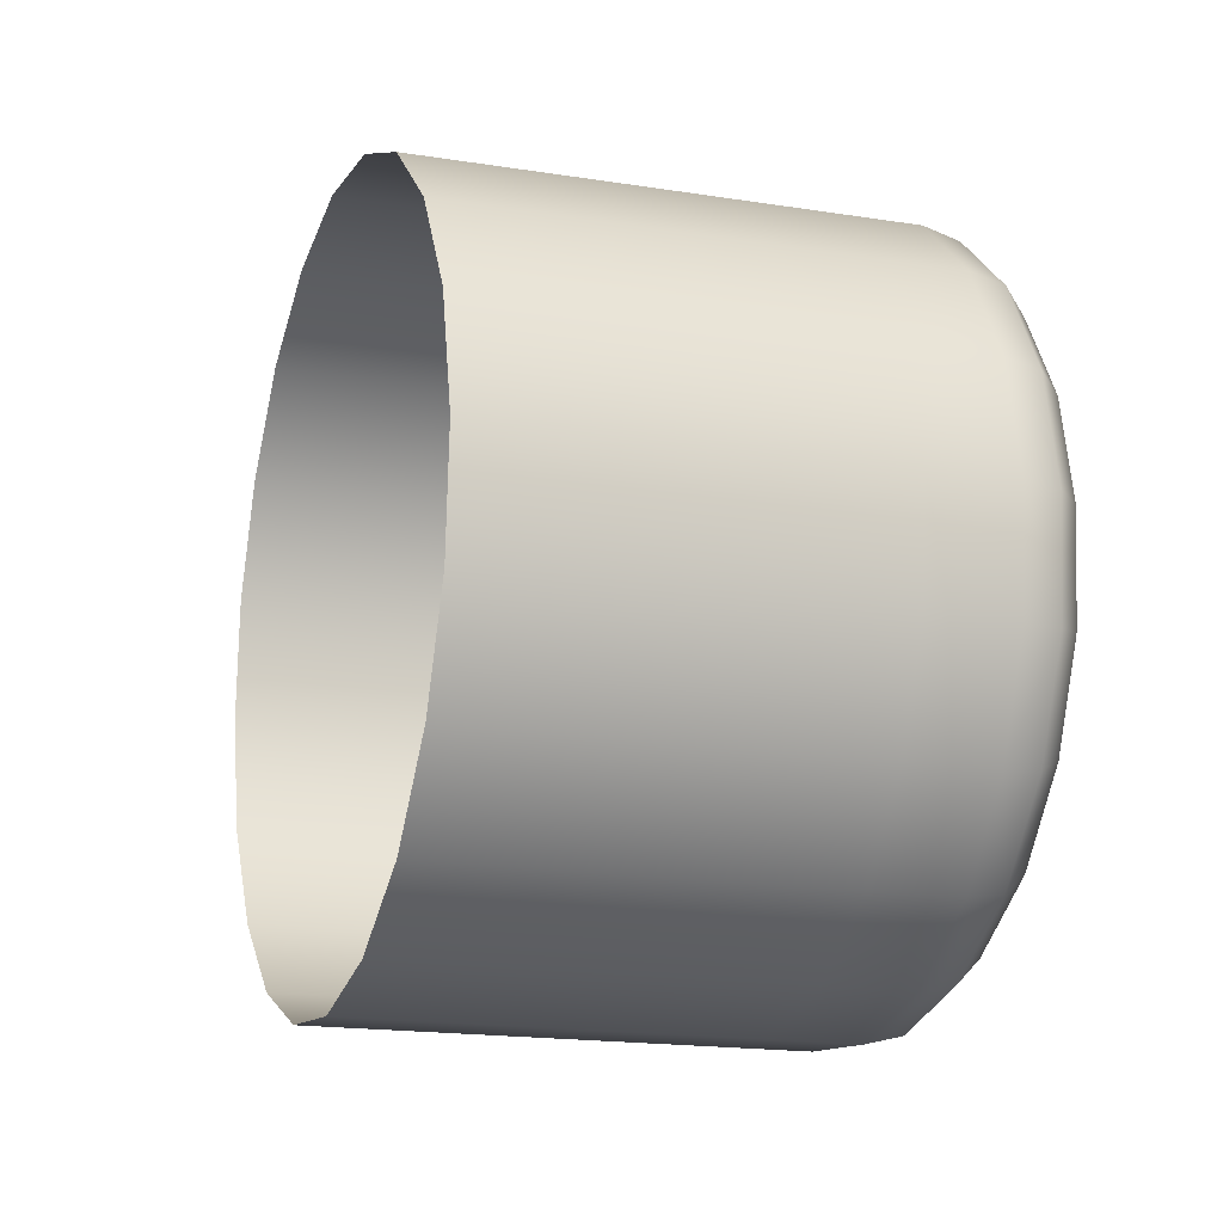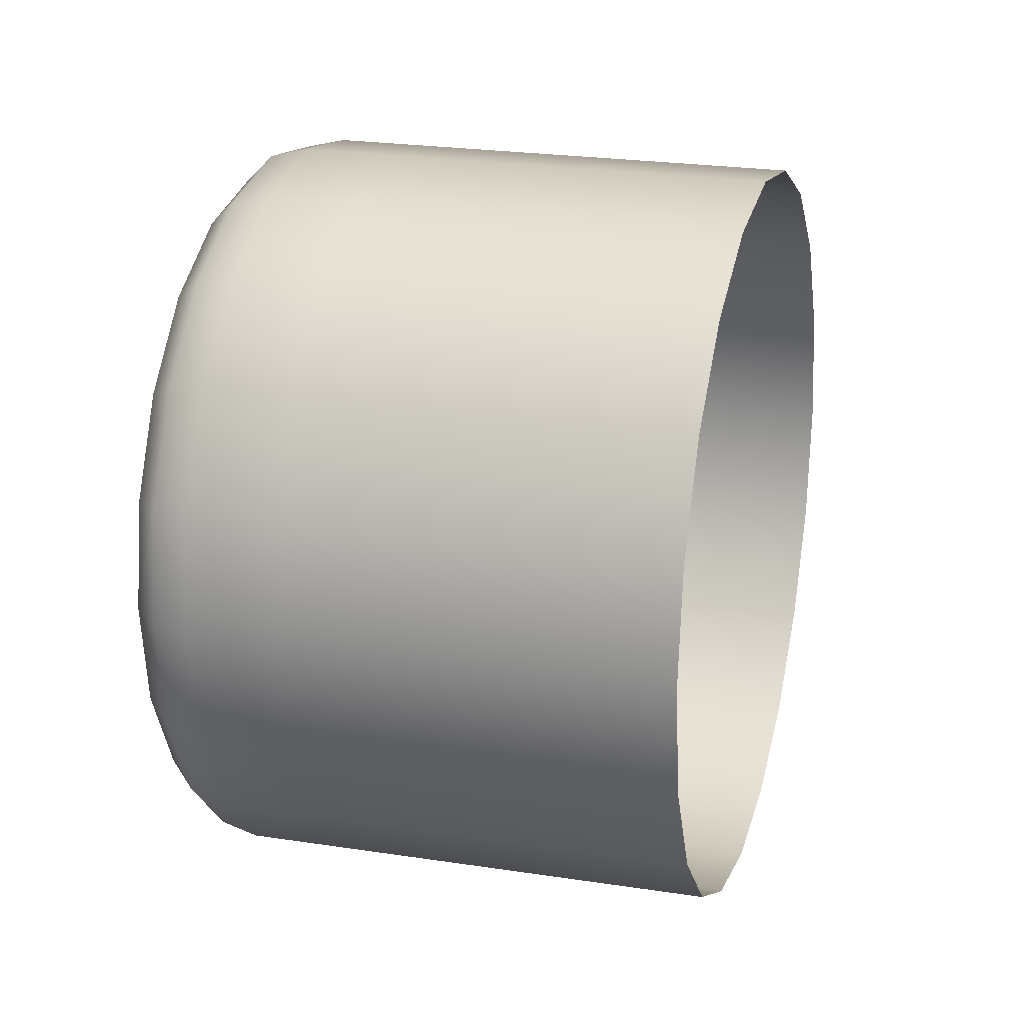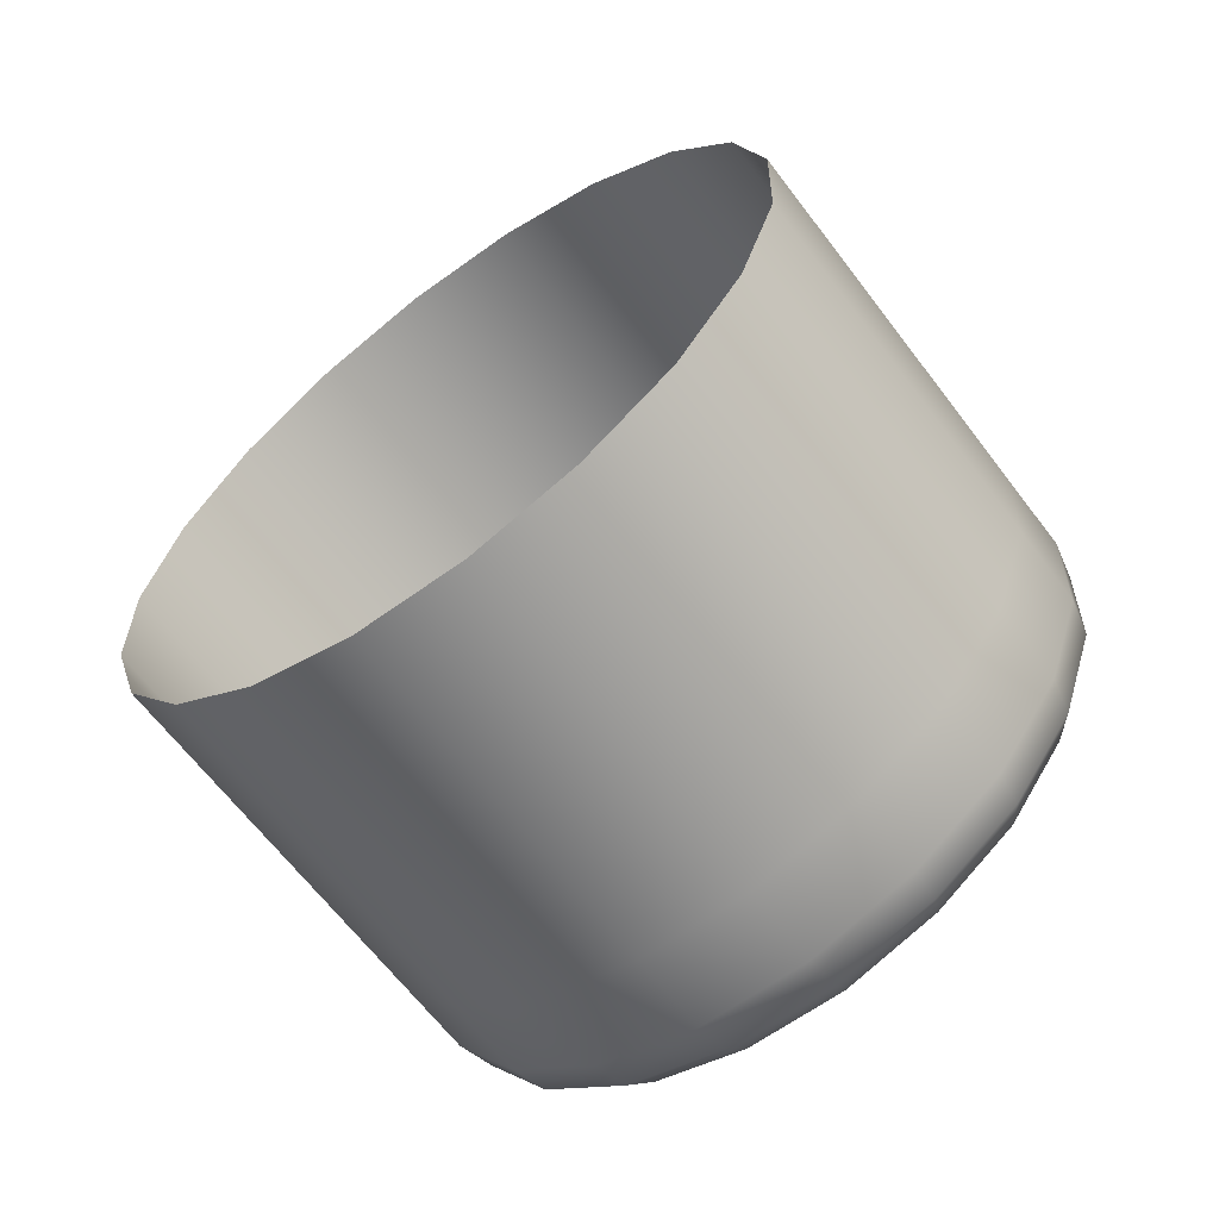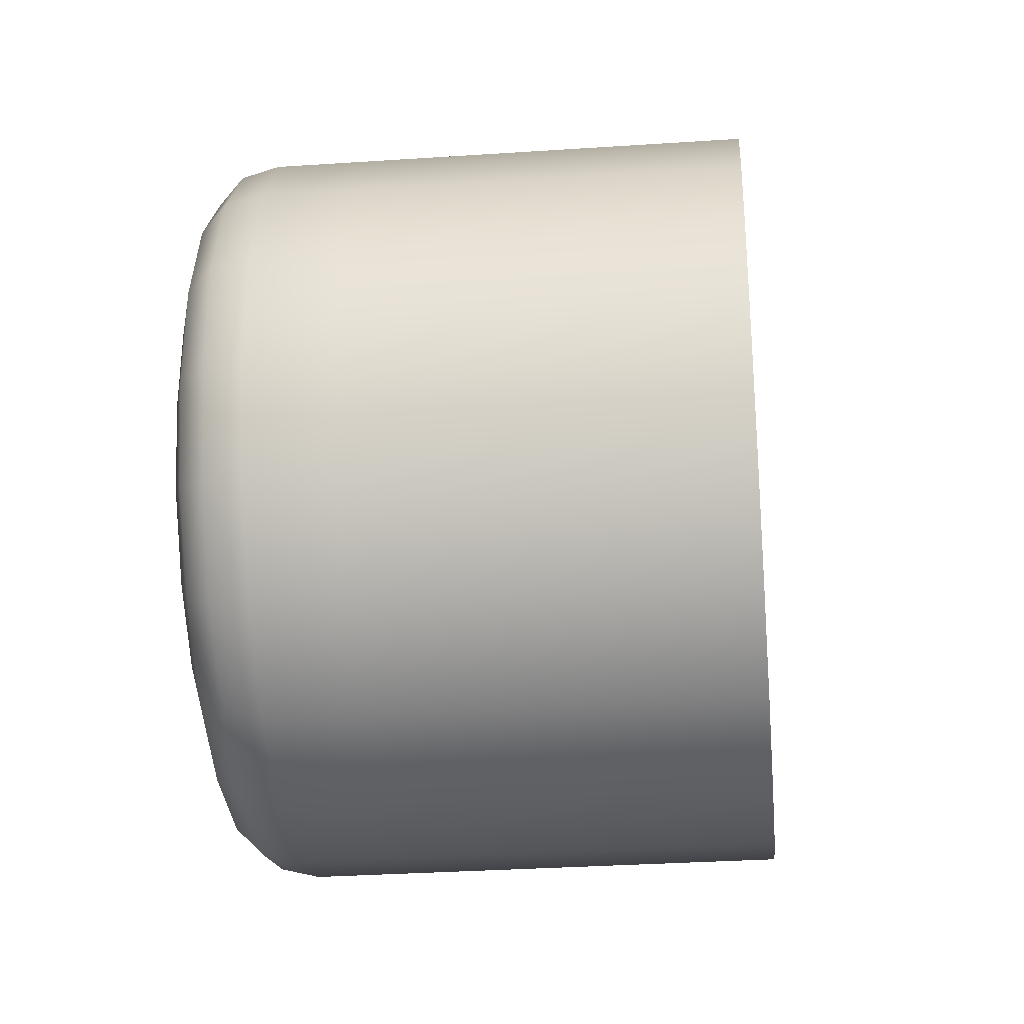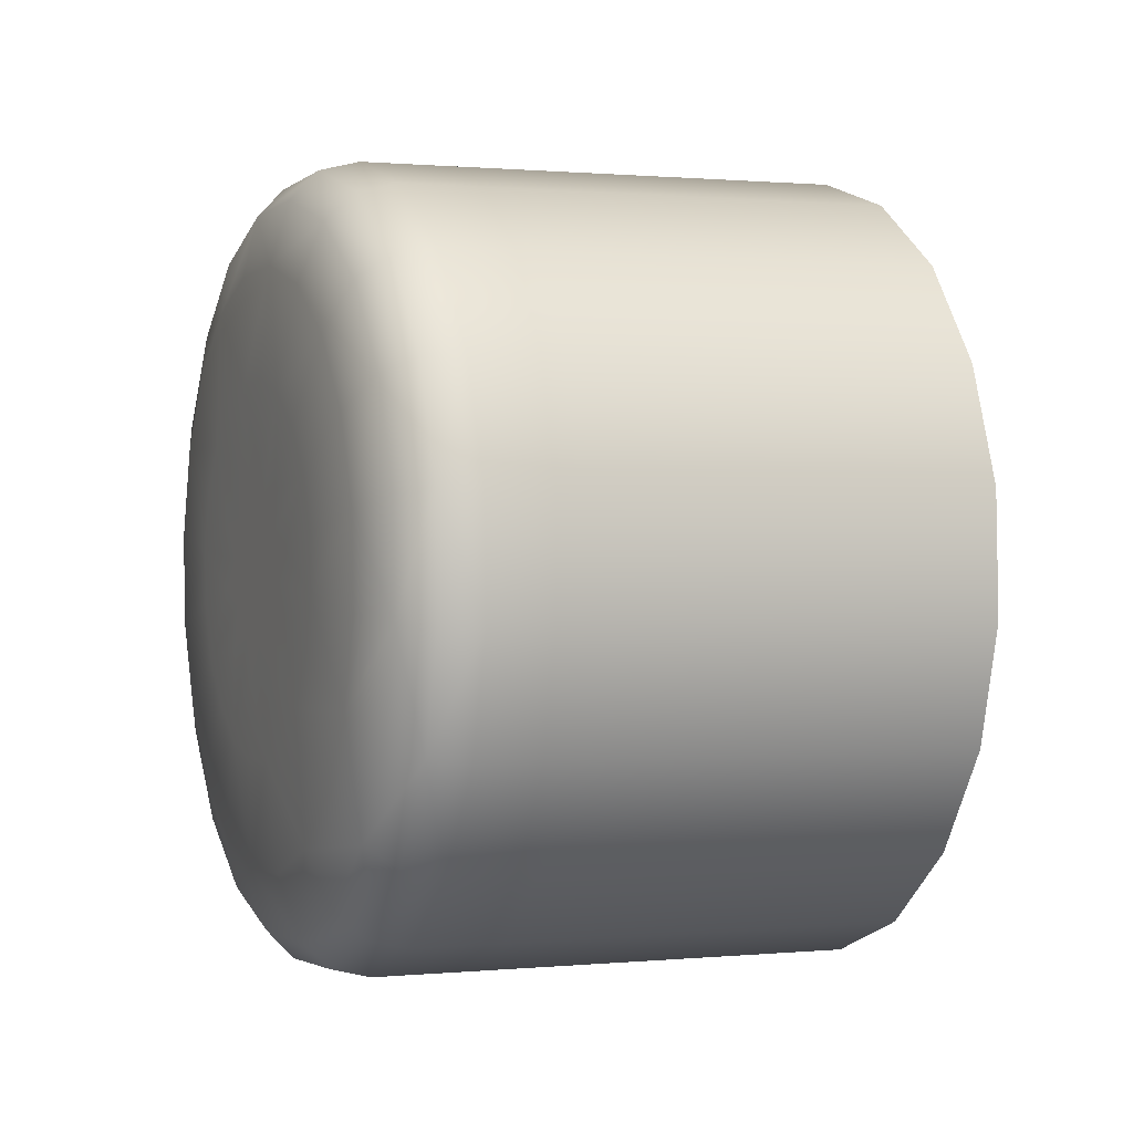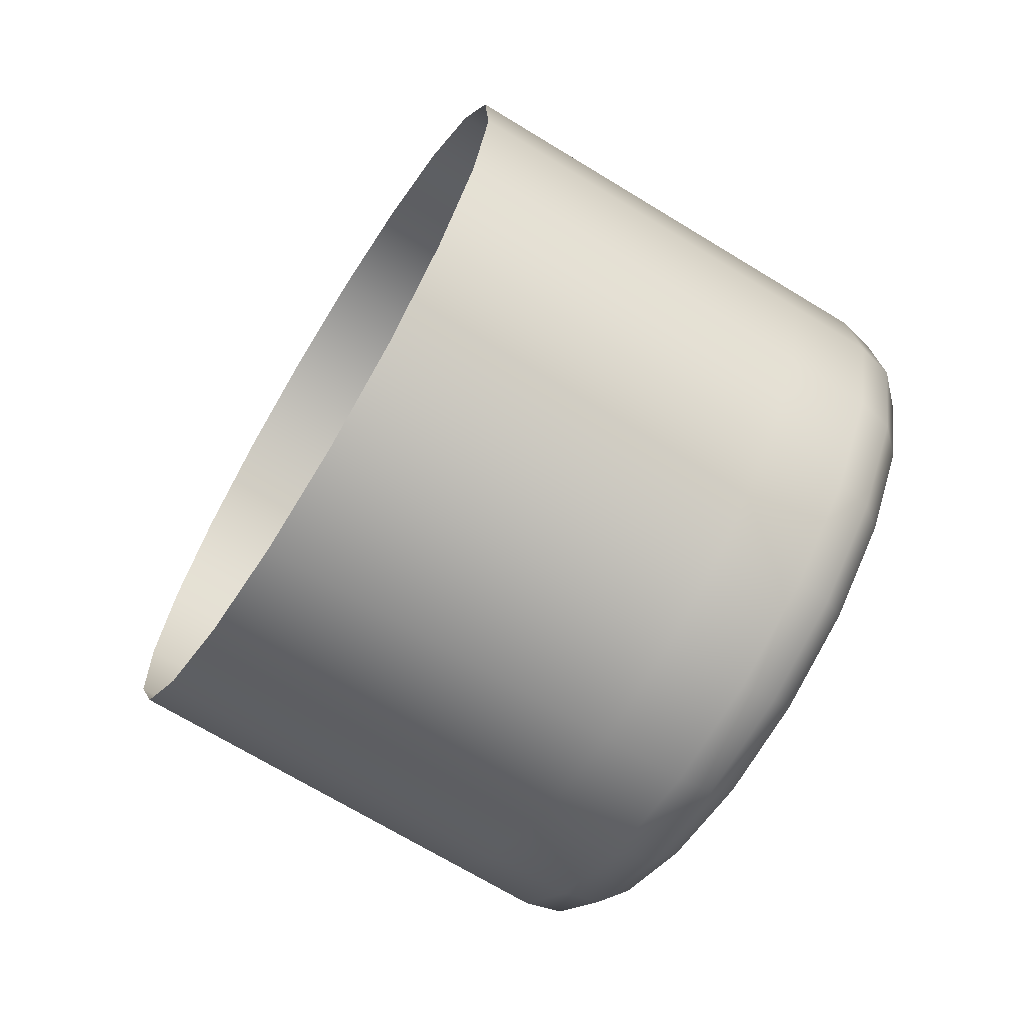
<metadata>
{"format":"obj","ext":"obj","renderer":"f3d","projection":"perspective","resolution":1024,"background":"white","views":[{"elev":-1.3,"azim":131.7,"up":"+Y"},{"elev":40.5,"azim":-15.5,"up":"+Y"},{"elev":-24.5,"azim":139.2,"up":"+Z"},{"elev":29.2,"azim":-27.4,"up":"+Y"},{"elev":-12.2,"azim":-51.6,"up":"+Y"},{"elev":38.8,"azim":-164.0,"up":"+Z"}]}
</metadata>
<code>
o instance_10/Cylinder83/ID85#ID85
v -0.6476 0.07664 -0.3791
v -0.6512 0.07271 -0.3742
v -0.6504 0.0777 -0.3765
v -0.654 0.07965 -0.3713
v -0.6503 0.0832 -0.3775
v -0.6486 0.07059 -0.3763
v -0.6545 0.07651 -0.3699
v -0.6475 0.08332 -0.3803
v -0.6463 0.06969 -0.3766
v -0.6507 0.06579 -0.3719
v -0.654 0.08311 -0.372
v -0.6556 0.07402 -0.3676
v -0.6567 0.07933 -0.3665
v -0.6486 0.08997 -0.3796
v -0.6451 0.08348 -0.381
v -0.6451 0.07625 -0.3797
v -0.6529 0.06875 -0.3706
v -0.6564 0.08306 -0.3677
v -0.6545 0.08656 -0.3716
v -0.6574 0.08168 -0.3658
v -0.6512 0.08868 -0.3769
v -0.6485 0.06449 -0.3719
v -0.6427 0.07627 -0.379
v -0.6552 0.06616 -0.3663
v -0.658 0.07948 -0.3644
v -0.6596 0.08301 -0.3622
v -0.6463 0.09069 -0.3802
v -0.6529 0.09362 -0.3749
v -0.6462 0.06421 -0.371
v -0.6515 0.06109 -0.3662
v -0.6439 0.06954 -0.3758
v -0.6534 0.06265 -0.3666
v -0.6576 0.0844 -0.3659
v -0.6581 0.07701 -0.3637
v -0.658 0.07948 -0.3644
v -0.657 0.07239 -0.3649
v -0.6484 0.09719 -0.3776
v -0.6439 0.09108 -0.3795
v -0.6506 0.09597 -0.3771
v -0.6427 0.08369 -0.3803
v -0.6391 0.07001 -0.373
v -0.6567 0.06156 -0.3608
v -0.6573 0.08677 -0.3668
v -0.6555 0.08967 -0.3703
v -0.658 0.07948 -0.3644
v -0.6587 0.07182 -0.3618
v -0.6533 0.1007 -0.3731
v -0.6379 0.08415 -0.3775
v -0.6493 0.06072 -0.3651
v -0.638 0.07674 -0.3762
v -0.6579 0.06526 -0.3614
v -0.657 0.09211 -0.3682
v -0.6593 0.07861 -0.3621
v -0.6461 0.09775 -0.3768
v -0.6551 0.09751 -0.3716
v -0.6445 0.06118 -0.3623
v -0.6529 0.05951 -0.3586
v -0.6414 0.06467 -0.3682
v -0.6551 0.0599 -0.3599
v -0.6284 0.07766 -0.3707
v -0.6608 0.06606 -0.3567
v -0.6586 0.08658 -0.3646
v -0.6601 0.07697 -0.3603
v -0.6492 0.103 -0.3723
v -0.6413 0.09821 -0.374
v -0.6514 0.1023 -0.3732
v -0.6391 0.09155 -0.3767
v -0.6578 0.1 -0.3674
v -0.6318 0.0656 -0.3627
v -0.6588 0.06095 -0.3536
v -0.6296 0.07093 -0.3675
v -0.6602 0.06252 -0.355
v -0.6591 0.08904 -0.3641
v -0.6606 0.07943 -0.3599
v -0.6605 0.07233 -0.3589
v -0.6549 0.1056 -0.3677
v -0.6295 0.09247 -0.3712
v -0.6566 0.1037 -0.368
v -0.6284 0.08508 -0.3719
v -0.6481 0.05997 -0.3558
v -0.6176 0.07209 -0.3606
v -0.6634 0.06556 -0.3499
v -0.6599 0.0874 -0.3624
v -0.6587 0.09369 -0.3656
v -0.6622 0.0739 -0.3562
v -0.6596 0.08301 -0.3622
v -0.6619 0.07924 -0.3577
v -0.6444 0.1034 -0.3696
v -0.66 0.1047 -0.3623
v -0.6164 0.08623 -0.365
v -0.6386 0.0609 -0.3503
v -0.652 0.06105 -0.3494
v -0.6349 0.06211 -0.3568
v -0.6567 0.06058 -0.3522
v -0.6164 0.07882 -0.3637
v -0.6634 0.06856 -0.3525
v -0.661 0.08901 -0.3607
v -0.6605 0.09419 -0.3626
v -0.6616 0.08161 -0.3586
v -0.648 0.1068 -0.3639
v -0.6348 0.1044 -0.364
v -0.6528 0.1064 -0.3667
v -0.6317 0.09914 -0.3685
v -0.6607 0.1008 -0.3627
v -0.623 0.06326 -0.3498
v -0.6604 0.06396 -0.3465
v -0.6199 0.06675 -0.3558
v -0.6623 0.06424 -0.3481
v -0.6657 0.07244 -0.3492
v -0.6612 0.08654 -0.3601
v -0.6636 0.07634 -0.3541
v -0.6647 0.07945 -0.3529
v -0.6628 0.08295 -0.3567
v -0.6566 0.1074 -0.3603
v -0.6198 0.1003 -0.3615
v -0.6587 0.1066 -0.3614
v -0.6176 0.09363 -0.3642
v -0.6634 0.09991 -0.3579
v -0.6424 0.06197 -0.3439
v -0.6653 0.06935 -0.3437
v -0.6662 0.07027 -0.3459
v -0.6622 0.09362 -0.3596
v -0.6625 0.08668 -0.3579
v -0.6636 0.09199 -0.3568
v -0.6619 0.07924 -0.3577
v -0.6618 0.08432 -0.3586
v -0.6384 0.1077 -0.3583
v -0.6622 0.1055 -0.3551
v -0.6633 0.1036 -0.3564
v -0.6304 0.06313 -0.337
v -0.646 0.06535 -0.3382
v -0.6266 0.06205 -0.3434
v -0.6556 0.06442 -0.3438
v -0.6682 0.07627 -0.3435
v -0.6652 0.0829 -0.3525
v -0.6652 0.08636 -0.3531
v -0.6423 0.1088 -0.3519
v -0.6265 0.1089 -0.3514
v -0.6518 0.1079 -0.3575
v -0.6229 0.1055 -0.3571
v -0.6661 0.1005 -0.3511
v -0.6587 0.06966 -0.3393
v -0.6634 0.06919 -0.3421
v -0.6674 0.07739 -0.3472
v -0.6647 0.0895 -0.3546
v -0.6682 0.08287 -0.3466
v -0.6555 0.1067 -0.351
v -0.6603 0.1062 -0.3538
v -0.6656 0.09732 -0.3535
v -0.6341 0.0665 -0.3313
v -0.6657 0.07586 -0.3394
v -0.6675 0.07585 -0.3411
v -0.6673 0.09336 -0.3499
v -0.6303 0.11 -0.345
v -0.6633 0.1027 -0.3479
v -0.6652 0.102 -0.3494
v -0.6372 0.07174 -0.3268
v -0.6491 0.07058 -0.3338
v -0.6686 0.08306 -0.3403
v -0.6692 0.08293 -0.3428
v -0.6682 0.08837 -0.3476
v -0.634 0.1088 -0.3385
v -0.6459 0.1076 -0.3455
v -0.6674 0.09685 -0.3447
v -0.6681 0.09566 -0.3468
v -0.6513 0.07725 -0.3311
v -0.6609 0.07632 -0.3366
v -0.6692 0.0896 -0.3439
v -0.649 0.1041 -0.3395
v -0.6586 0.1032 -0.3451
v -0.662 0.08372 -0.3358
v -0.6668 0.08325 -0.3386
v -0.6608 0.09786 -0.3403
v -0.6656 0.0974 -0.3431
v -0.6394 0.0784 -0.3241
v -0.6668 0.09067 -0.3399
v -0.6686 0.09029 -0.3416
v -0.637 0.1053 -0.3326
v -0.6405 0.0858 -0.3233
v -0.6525 0.08464 -0.3303
v -0.6393 0.09994 -0.3278
v -0.6513 0.09879 -0.3347
v -0.6525 0.09206 -0.3316
v -0.662 0.09113 -0.3371
v -0.6405 0.09322 -0.3246
f 1 2 3
f 3 2 4
f 5 1 3
f 1 6 2
f 5 3 4
f 2 7 4
f 8 1 5
f 1 9 6
f 6 10 2
f 5 4 11
f 2 12 7
f 4 7 13
f 14 8 5
f 15 1 8
f 6 9 10
f 1 16 9
f 2 10 17
f 11 4 18
f 5 11 19
f 7 12 13
f 2 17 12
f 4 13 20
f 14 15 8
f 14 5 21
f 15 16 1
f 9 22 10
f 23 9 16
f 10 24 17
f 11 18 19
f 4 20 18
f 5 19 21
f 12 25 13
f 17 24 12
f 13 26 20
f 27 15 14
f 14 21 28
f 15 23 16
f 29 22 9
f 22 30 10
f 23 31 9
f 10 32 24
f 19 18 33
f 18 20 26
f 21 19 28
f 12 34 25
f 13 35 26
f 12 24 36
f 37 27 14
f 38 15 27
f 14 28 39
f 40 23 15
f 29 30 22
f 31 29 9
f 10 30 32
f 23 41 31
f 32 42 24
f 18 26 33
f 19 33 43
f 28 19 44
f 45 34 26
f 12 36 34
f 24 46 36
f 37 38 27
f 37 14 39
f 38 40 15
f 39 28 47
f 48 23 40
f 29 49 30
f 41 29 31
f 30 42 32
f 50 41 23
f 24 42 51
f 43 33 26
f 19 43 44
f 28 44 52
f 34 53 26
f 36 46 34
f 24 51 46
f 54 38 37
f 47 37 39
f 38 48 40
f 28 55 47
f 48 50 23
f 56 49 29
f 49 57 30
f 41 58 29
f 30 59 42
f 60 41 50
f 51 42 61
f 43 26 62
f 44 43 52
f 28 52 55
f 34 46 53
f 26 53 63
f 46 51 61
f 64 54 37
f 65 38 54
f 66 37 47
f 67 48 38
f 47 55 68
f 48 60 50
f 56 57 49
f 58 56 29
f 30 57 59
f 69 58 41
f 59 70 42
f 60 71 41
f 42 72 61
f 62 26 73
f 52 43 62
f 55 52 68
f 53 46 63
f 26 63 74
f 46 61 75
f 65 54 64
f 64 37 66
f 65 67 38
f 76 66 47
f 77 48 67
f 47 68 78
f 79 60 48
f 56 80 57
f 69 56 58
f 57 70 59
f 71 69 41
f 42 70 72
f 60 81 71
f 61 72 82
f 52 62 73
f 73 26 83
f 52 84 68
f 46 75 63
f 63 85 74
f 86 74 87
f 75 61 85
f 65 64 88
f 64 66 76
f 65 77 67
f 76 47 78
f 77 79 48
f 78 68 89
f 90 60 79
f 91 80 56
f 80 92 57
f 69 93 56
f 57 94 70
f 81 69 71
f 72 70 82
f 95 81 60
f 61 82 96
f 52 73 84
f 83 26 97
f 73 83 98
f 68 84 98
f 63 75 85
f 74 85 87
f 26 87 99
f 61 96 85
f 88 64 100
f 101 65 88
f 64 76 102
f 103 77 65
f 76 78 89
f 77 90 79
f 68 104 89
f 90 95 60
f 91 92 80
f 93 91 56
f 92 94 57
f 105 93 69
f 94 106 70
f 81 107 69
f 70 108 82
f 96 82 109
f 84 73 98
f 98 83 97
f 26 110 97
f 68 98 104
f 87 85 111
f 99 87 112
f 26 99 113
f 85 96 109
f 101 88 100
f 100 64 102
f 103 65 101
f 102 76 114
f 115 77 103
f 76 89 116
f 117 90 77
f 104 118 89
f 91 119 92
f 105 91 93
f 92 106 94
f 107 105 69
f 70 106 108
f 82 108 120
f 82 121 109
f 98 97 122
f 26 123 110
f 97 110 124
f 104 98 118
f 85 109 111
f 125 111 112
f 99 112 113
f 26 113 126
f 101 100 127
f 100 102 114
f 115 103 101
f 76 116 114
f 115 117 77
f 89 128 116
f 89 118 129
f 130 119 91
f 119 131 92
f 105 132 91
f 92 133 106
f 106 120 108
f 82 120 121
f 109 121 134
f 97 124 122
f 98 122 118
f 110 123 124
f 26 126 123
f 111 109 112
f 113 112 135
f 126 113 136
f 127 100 137
f 138 101 127
f 100 114 139
f 115 101 140
f 114 116 128
f 89 129 128
f 118 141 129
f 130 131 119
f 132 130 91
f 131 133 92
f 133 142 106
f 106 143 120
f 121 120 134
f 109 134 144
f 122 124 118
f 123 145 124
f 126 136 123
f 112 109 144
f 112 146 135
f 113 135 136
f 138 127 137
f 137 100 139
f 140 101 138
f 139 114 147
f 114 128 148
f 129 141 128
f 118 149 141
f 130 150 131
f 131 142 133
f 142 143 106
f 151 120 143
f 120 152 134
f 144 134 146
f 118 124 149
f 123 136 145
f 124 145 153
f 112 144 146
f 136 135 146
f 138 137 154
f 137 139 147
f 147 114 148
f 148 128 155
f 128 141 156
f 149 153 141
f 150 157 131
f 131 158 142
f 151 143 142
f 151 152 120
f 134 152 159
f 146 134 160
f 124 153 149
f 145 136 153
f 136 146 161
f 154 137 162
f 137 147 163
f 147 148 155
f 128 156 155
f 141 164 156
f 141 153 165
f 157 158 131
f 166 142 158
f 167 151 142
f 159 152 151
f 134 159 160
f 146 160 168
f 136 161 153
f 161 146 168
f 162 137 163
f 163 147 169
f 147 155 170
f 155 156 164
f 141 165 164
f 153 168 165
f 166 158 157
f 166 167 142
f 171 151 167
f 172 159 151
f 168 160 159
f 153 161 168
f 162 163 169
f 169 147 170
f 170 155 173
f 155 164 174
f 165 168 164
f 175 166 157
f 171 167 166
f 171 172 151
f 176 159 172
f 168 159 177
f 162 169 178
f 169 170 173
f 173 155 174
f 164 176 174
f 164 168 177
f 179 166 175
f 180 171 166
f 176 172 171
f 176 177 159
f 178 169 181
f 169 173 182
f 173 174 176
f 164 177 176
f 179 180 166
f 183 171 180
f 184 176 171
f 181 169 182
f 182 173 183
f 173 176 184
f 183 180 179
f 183 184 171
f 181 182 183
f 173 184 183
f 185 183 179
f 181 183 185

</code>
